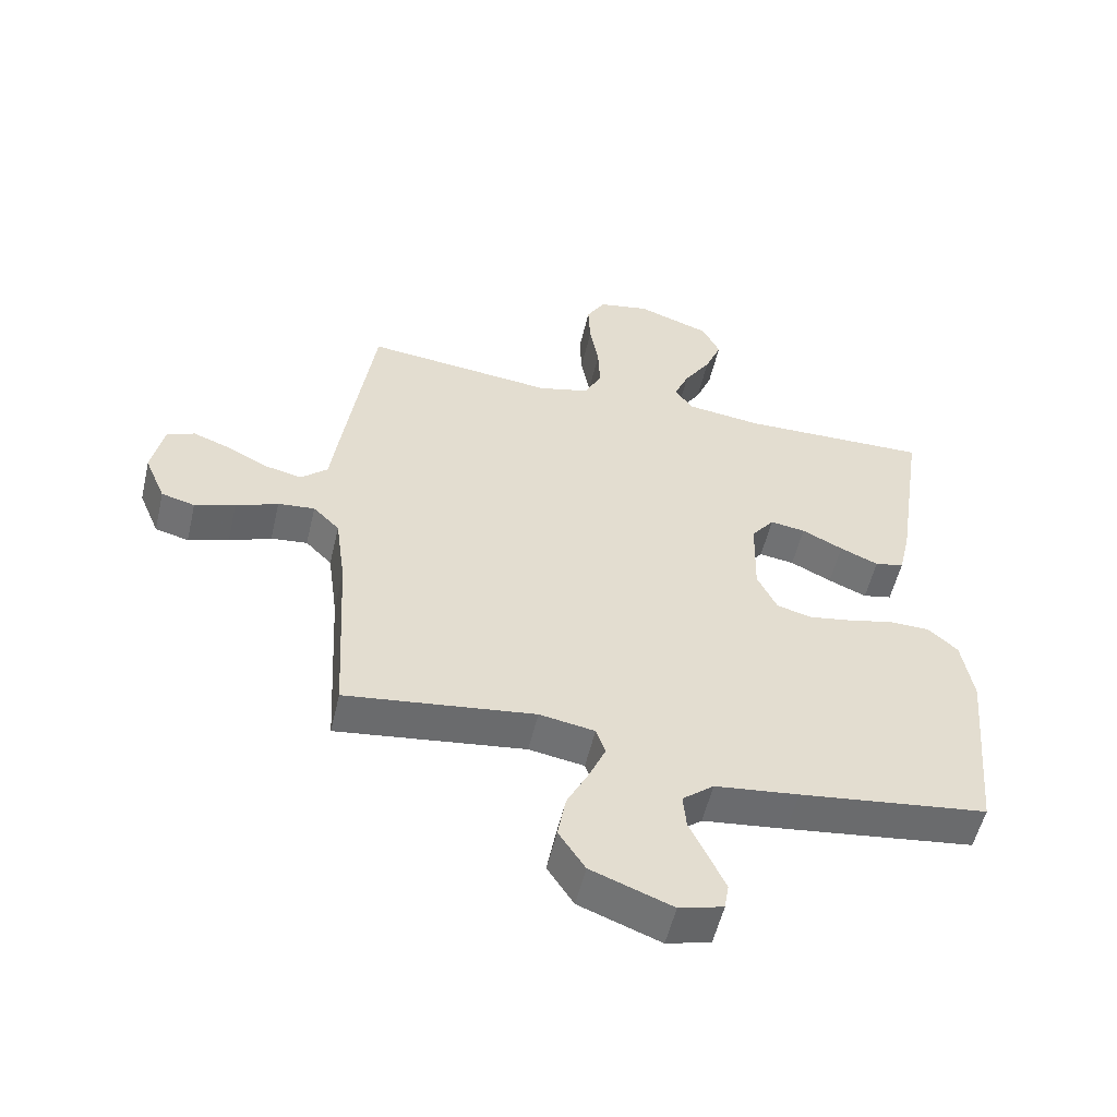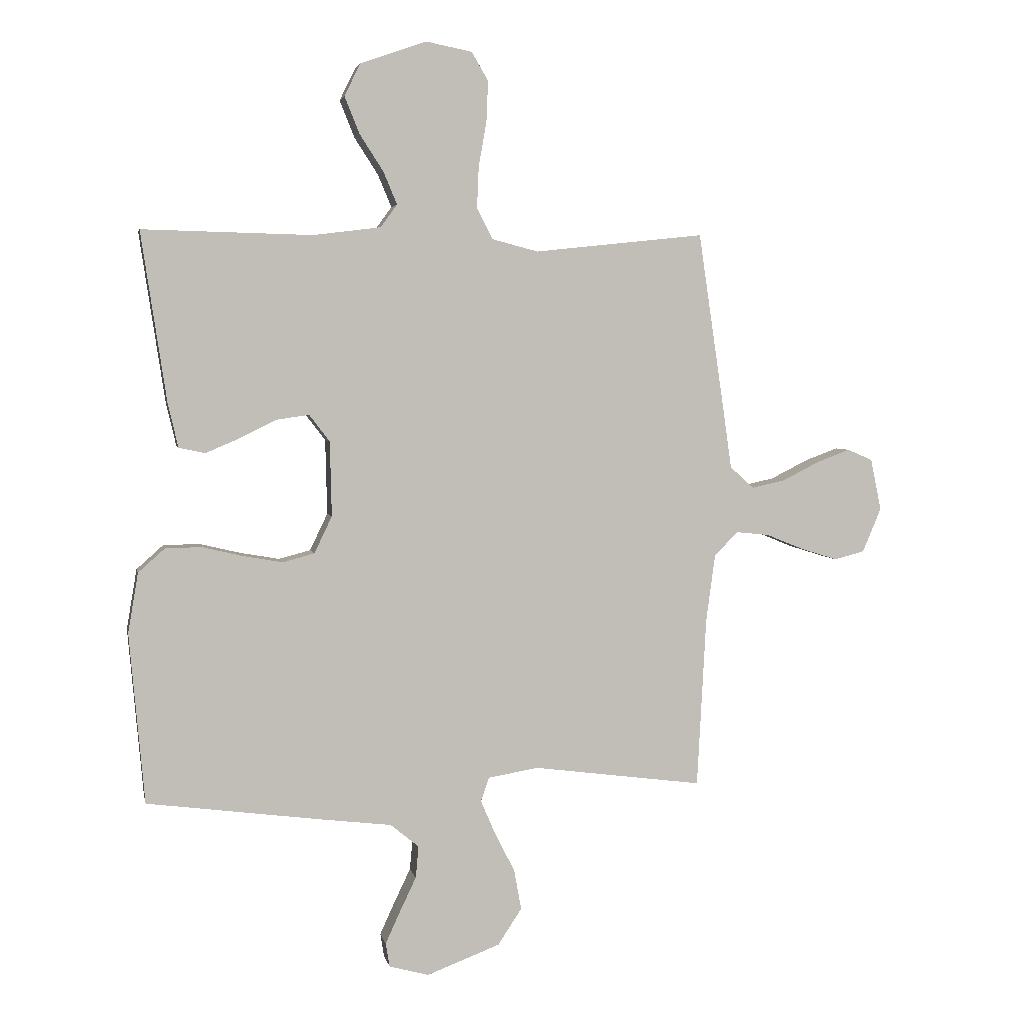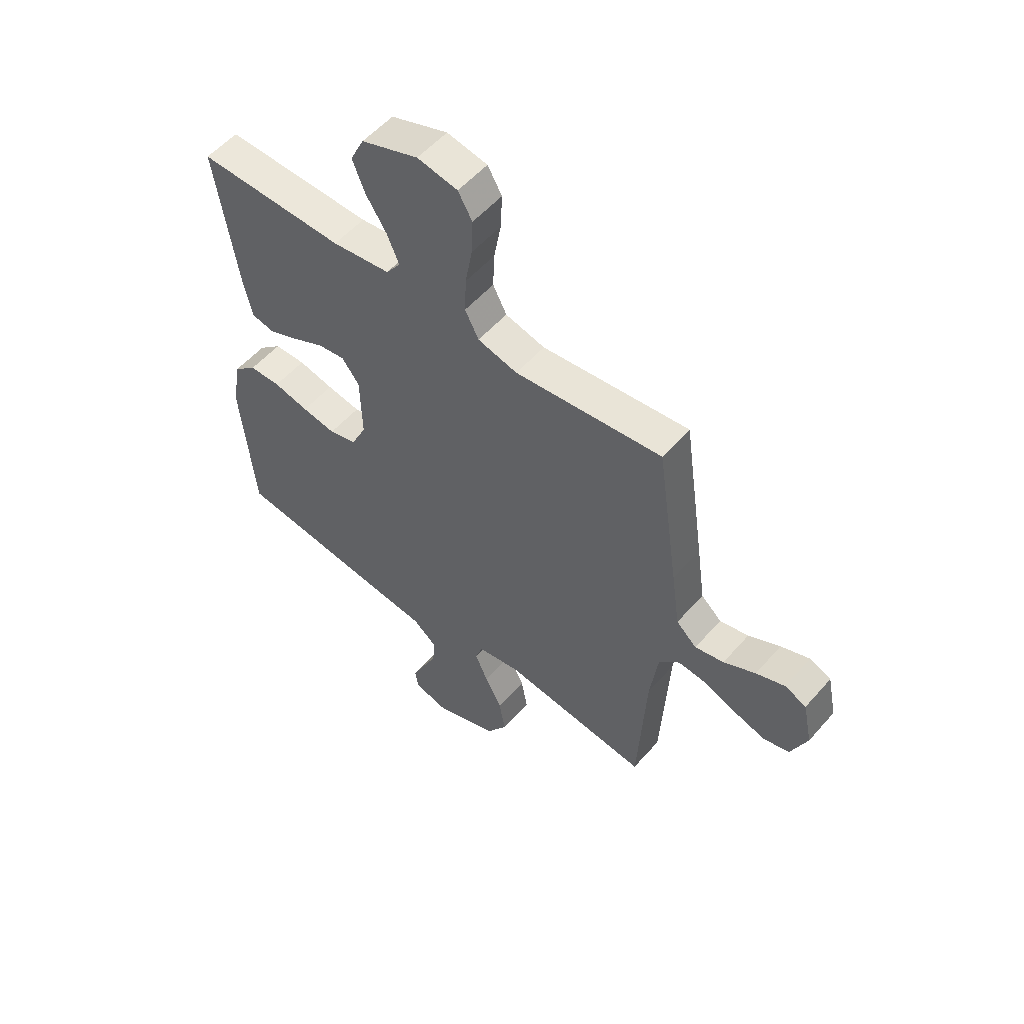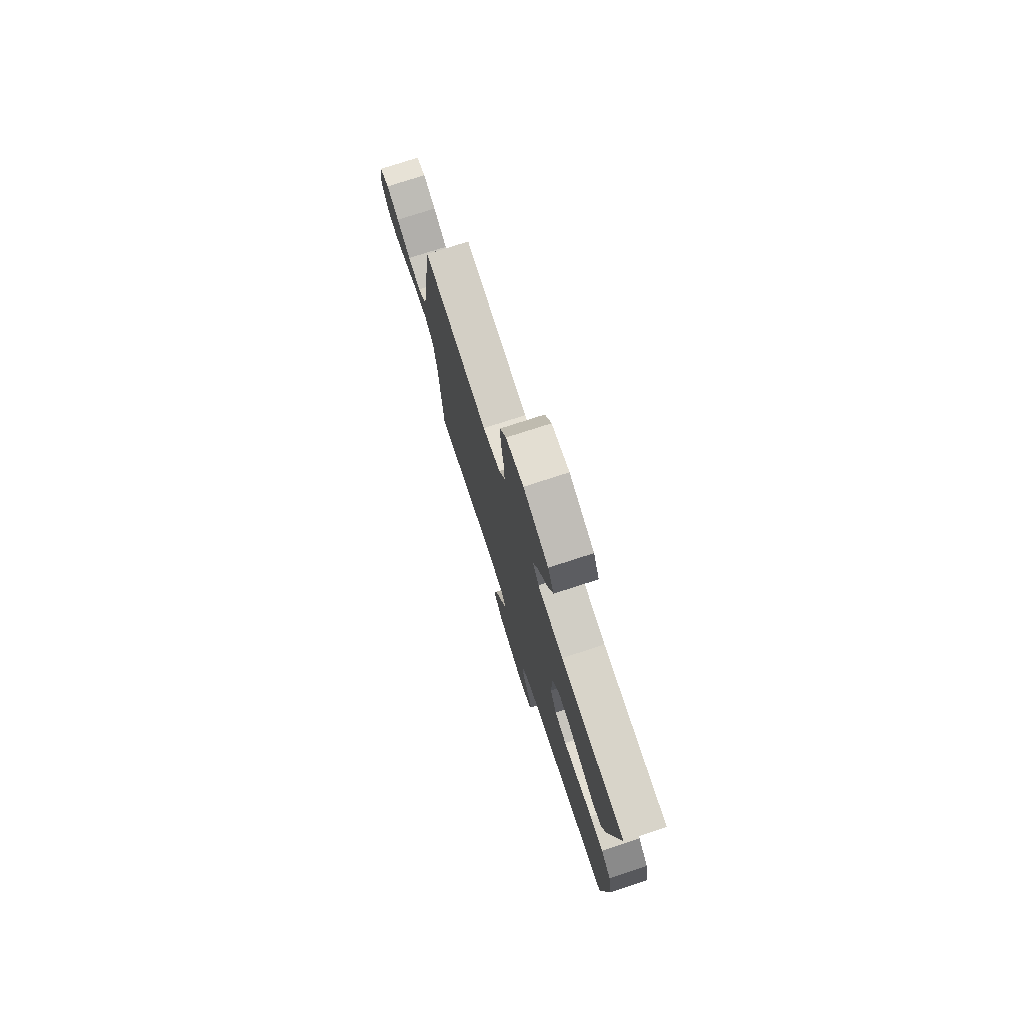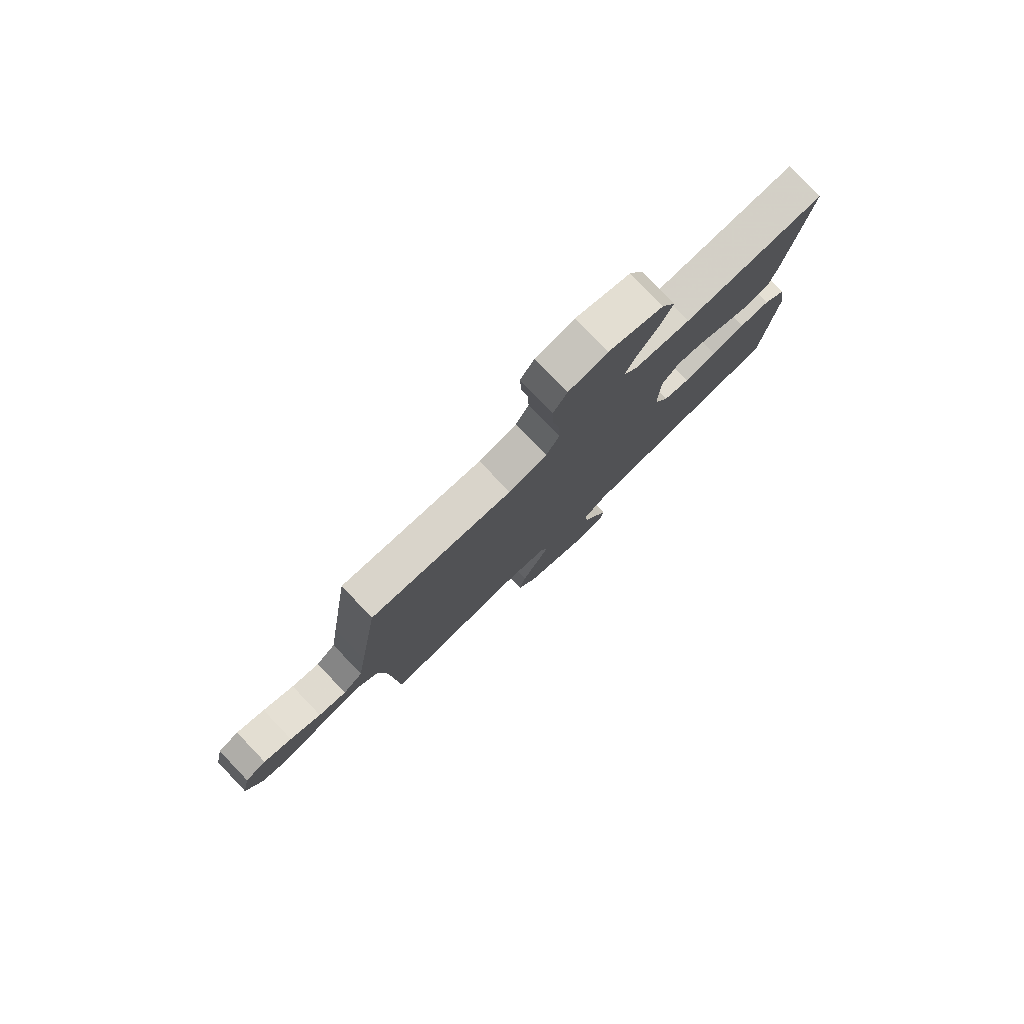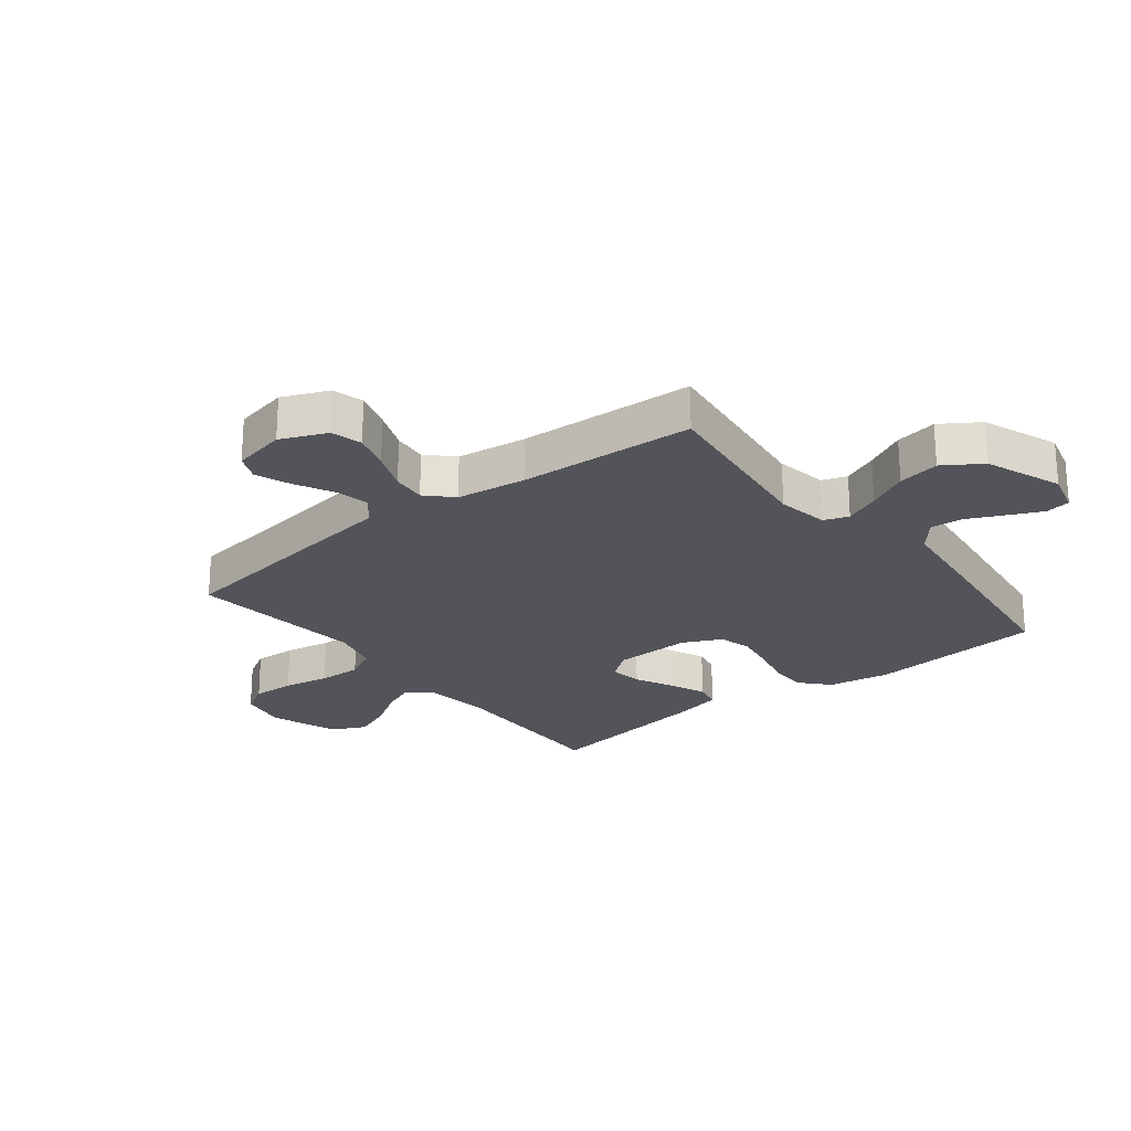
<metadata>
{"format":"obj","ext":"obj","renderer":"f3d","projection":"perspective","resolution":1024,"background":"white","views":[{"elev":-54.5,"azim":166.9,"up":"+Z"},{"elev":3.8,"azim":-11.2,"up":"+Z"},{"elev":54.8,"azim":40.3,"up":"+Z"},{"elev":76.4,"azim":-108.0,"up":"+Z"},{"elev":79.7,"azim":136.2,"up":"+Z"},{"elev":-23.7,"azim":128.3,"up":"+Y"}]}
</metadata>
<code>
v 0.5 0.07 0.5
v 0.544 0.07 0.2
v 0.561 0.07 0.08
v 0.603 0.07 0.042
v 0.662 0.07 0.055
v 0.727 0.07 0.088
v 0.786 0.07 0.11
v 0.83 0.07 0.091
v 0.849 0.07 0
v 0.816 0.07 -0.078
v 0.763 0.07 -0.092
v 0.699 0.07 -0.072
v 0.632 0.07 -0.045
v 0.574 0.07 -0.039
v 0.532 0.07 -0.081
v 0.516 0.07 -0.2
v 0.5 0.07 -0.5
v 0.2 0.07 -0.461
v 0.112 0.07 -0.476
v 0.097 0.07 -0.518
v 0.123 0.07 -0.578
v 0.158 0.07 -0.647
v 0.171 0.07 -0.718
v 0.129 0.07 -0.782
v 0 0.07 -0.831
v -0.07 0.07 -0.812
v -0.077 0.07 -0.77
v -0.051 0.07 -0.713
v -0.022 0.07 -0.652
v -0.017 0.07 -0.596
v -0.067 0.07 -0.555
v -0.2 0.07 -0.539
v -0.5 0.07 -0.5
v -0.527 0.07 -0.2
v -0.509 0.07 -0.094
v -0.462 0.07 -0.052
v -0.398 0.07 -0.051
v -0.326 0.07 -0.068
v -0.257 0.07 -0.08
v -0.201 0.07 -0.065
v -0.17 0.07 0
v -0.173 0.07 0.132
v -0.209 0.07 0.179
v -0.265 0.07 0.171
v -0.33 0.07 0.139
v -0.391 0.07 0.113
v -0.437 0.07 0.123
v -0.455 0.07 0.2
v -0.5 0.07 0.5
v -0.2 0.07 0.493
v -0.081 0.07 0.508
v -0.052 0.07 0.548
v -0.076 0.07 0.605
v -0.118 0.07 0.67
v -0.144 0.07 0.735
v -0.116 0.07 0.792
v 0 0.07 0.833
v 0.082 0.07 0.817
v 0.111 0.07 0.767
v 0.108 0.07 0.695
v 0.094 0.07 0.616
v 0.091 0.07 0.543
v 0.119 0.07 0.489
v 0.2 0.07 0.468
v 0.5 0 0.5
v 0.544 0 0.2
v 0.561 0 0.08
v 0.603 0 0.042
v 0.662 0 0.055
v 0.727 0 0.088
v 0.786 0 0.11
v 0.83 0 0.091
v 0.849 0 0
v 0.816 0 -0.078
v 0.763 0 -0.092
v 0.699 0 -0.072
v 0.632 0 -0.045
v 0.574 0 -0.039
v 0.532 0 -0.081
v 0.516 0 -0.2
v 0.5 0 -0.5
v 0.2 0 -0.461
v 0.112 0 -0.476
v 0.097 0 -0.518
v 0.123 0 -0.578
v 0.158 0 -0.647
v 0.171 0 -0.718
v 0.129 0 -0.782
v 0 0 -0.831
v -0.07 0 -0.812
v -0.077 0 -0.77
v -0.051 0 -0.713
v -0.022 0 -0.652
v -0.017 0 -0.596
v -0.067 0 -0.555
v -0.2 0 -0.539
v -0.5 0 -0.5
v -0.527 0 -0.2
v -0.509 0 -0.094
v -0.462 0 -0.052
v -0.398 0 -0.051
v -0.326 0 -0.068
v -0.257 0 -0.08
v -0.201 0 -0.065
v -0.17 0 0
v -0.173 0 0.132
v -0.209 0 0.179
v -0.265 0 0.171
v -0.33 0 0.139
v -0.391 0 0.113
v -0.437 0 0.123
v -0.455 0 0.2
v -0.5 0 0.5
v -0.2 0 0.493
v -0.081 0 0.508
v -0.052 0 0.548
v -0.076 0 0.605
v -0.118 0 0.67
v -0.144 0 0.735
v -0.116 0 0.792
v 0 0 0.833
v 0.082 0 0.817
v 0.111 0 0.767
v 0.108 0 0.695
v 0.094 0 0.616
v 0.091 0 0.543
v 0.119 0 0.489
v 0.2 0 0.468
f 58 59 60 61
f 58 61 62
f 57 58 62
f 56 57 62
f 53 54 55 56
f 52 53 56 62
f 51 52 62 63
f 47 48 49 50
f 44 45 46 47
f 44 47 50 51
f 35 36 37 38
f 35 38 39
f 34 35 39
f 31 32 33 34
f 31 34 39 40
f 26 27 28 29
f 24 25 26 29
f 24 29 30
f 21 22 23 24
f 20 21 24 30
f 19 20 30 31
f 16 17 18
f 15 16 18 19
f 14 15 19 31
f 10 11 12 13
f 8 9 10 13
f 8 13 14
f 5 6 7 8
f 4 5 8 14
f 3 4 14 31
f 64 1 2 3
f 43 44 51 63
f 42 43 63 64
f 41 42 64 3
f 3 31 40 41
f 125 124 123 122
f 126 125 122
f 126 122 121
f 126 121 120
f 120 119 118 117
f 126 120 117 116
f 127 126 116 115
f 114 113 112 111
f 111 110 109 108
f 115 114 111 108
f 102 101 100 99
f 103 102 99
f 103 99 98
f 98 97 96 95
f 104 103 98 95
f 93 92 91 90
f 93 90 89 88
f 94 93 88
f 88 87 86 85
f 94 88 85 84
f 95 94 84 83
f 82 81 80
f 83 82 80 79
f 95 83 79 78
f 77 76 75 74
f 77 74 73 72
f 78 77 72
f 72 71 70 69
f 78 72 69 68
f 95 78 68 67
f 67 66 65 128
f 127 115 108 107
f 128 127 107 106
f 67 128 106 105
f 105 104 95 67
f 1 65 66 2
f 2 66 67 3
f 3 67 68 4
f 4 68 69 5
f 5 69 70 6
f 6 70 71 7
f 7 71 72 8
f 8 72 73 9
f 9 73 74 10
f 10 74 75 11
f 11 75 76 12
f 12 76 77 13
f 13 77 78 14
f 14 78 79 15
f 15 79 80 16
f 16 80 81 17
f 17 81 82 18
f 18 82 83 19
f 19 83 84 20
f 20 84 85 21
f 21 85 86 22
f 22 86 87 23
f 23 87 88 24
f 24 88 89 25
f 25 89 90 26
f 26 90 91 27
f 27 91 92 28
f 28 92 93 29
f 29 93 94 30
f 30 94 95 31
f 31 95 96 32
f 32 96 97 33
f 33 97 98 34
f 34 98 99 35
f 35 99 100 36
f 36 100 101 37
f 37 101 102 38
f 38 102 103 39
f 39 103 104 40
f 40 104 105 41
f 41 105 106 42
f 42 106 107 43
f 43 107 108 44
f 44 108 109 45
f 45 109 110 46
f 46 110 111 47
f 47 111 112 48
f 48 112 113 49
f 49 113 114 50
f 50 114 115 51
f 51 115 116 52
f 52 116 117 53
f 53 117 118 54
f 54 118 119 55
f 55 119 120 56
f 56 120 121 57
f 57 121 122 58
f 58 122 123 59
f 59 123 124 60
f 60 124 125 61
f 61 125 126 62
f 62 126 127 63
f 63 127 128 64
f 64 128 65 1

</code>
